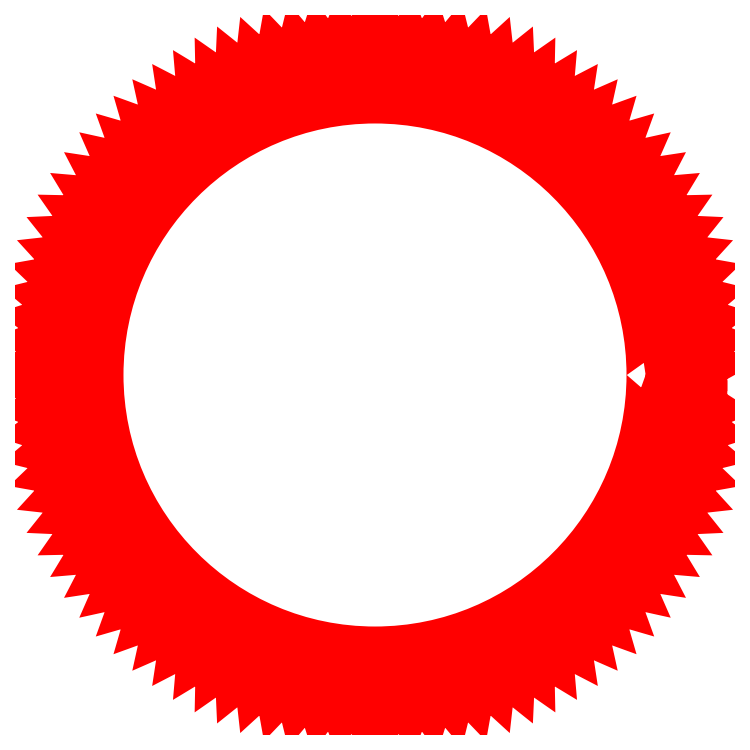
<metadata>
{"format":"dxf","ext":"dxf","renderer":"ezdxf+matplotlib","layout":"modelspace","background":"white","min_lineweight":24,"dpi":150}
</metadata>
<code>
0
SECTION
2
ENTITIES
0
POLYLINE
8
0
66
     1
10
0
20
0
30
0
0
VERTEX
8
0
10
2493
20
1003
30
0
0
VERTEX
8
0
10
2493
20
992.9
30
0
0
VERTEX
8
0
10
2471
20
1005
30
0
42
-0.5909
0
VERTEX
8
0
10
2471
20
1020
30
0
0
VERTEX
8
0
10
2493
20
1032
30
0
0
VERTEX
8
0
10
2471
20
1043
30
0
42
-0.5909
0
VERTEX
8
0
10
2470
20
1058
30
0
0
VERTEX
8
0
10
2491
20
1071
30
0
0
VERTEX
8
0
10
2467
20
1080
30
0
42
-0.5909
0
VERTEX
8
0
10
2465
20
1095
30
0
0
VERTEX
8
0
10
2485
20
1110
30
0
0
VERTEX
8
0
10
2462
20
1117
30
0
42
-0.5909
0
VERTEX
8
0
10
2459
20
1132
30
0
0
VERTEX
8
0
10
2478
20
1148
30
0
0
VERTEX
8
0
10
2454
20
1154
30
0
42
-0.5909
0
VERTEX
8
0
10
2450
20
1169
30
0
0
VERTEX
8
0
10
2468
20
1186
30
0
0
VERTEX
8
0
10
2443
20
1190
30
0
42
-0.5909
0
VERTEX
8
0
10
2438
20
1205
30
0
0
VERTEX
8
0
10
2455
20
1223
30
0
0
VERTEX
8
0
10
2430
20
1226
30
0
42
-0.5909
0
VERTEX
8
0
10
2425
20
1240
30
0
0
VERTEX
8
0
10
2440
20
1259
30
0
0
VERTEX
8
0
10
2415
20
1260
30
0
42
-0.5909
0
VERTEX
8
0
10
2409
20
1274
30
0
0
VERTEX
8
0
10
2423
20
1294
30
0
0
VERTEX
8
0
10
2398
20
1294
30
0
42
-0.5909
0
VERTEX
8
0
10
2390
20
1307
30
0
0
VERTEX
8
0
10
2403
20
1328
30
0
0
VERTEX
8
0
10
2378
20
1326
30
0
42
-0.5909
0
VERTEX
8
0
10
2370
20
1339
30
0
0
VERTEX
8
0
10
2382
20
1361
30
0
0
VERTEX
8
0
10
2357
20
1357
30
0
42
-0.5909
0
VERTEX
8
0
10
2348
20
1369
30
0
0
VERTEX
8
0
10
2358
20
1392
30
0
0
VERTEX
8
0
10
2333
20
1386
30
0
42
-0.5909
0
VERTEX
8
0
10
2323
20
1398
30
0
0
VERTEX
8
0
10
2332
20
1421
30
0
0
VERTEX
8
0
10
2308
20
1414
30
0
42
-0.5909
0
VERTEX
8
0
10
2297
20
1425
30
0
0
VERTEX
8
0
10
2304
20
1449
30
0
0
VERTEX
8
0
10
2281
20
1440
30
0
42
-0.5909
0
VERTEX
8
0
10
2269
20
1450
30
0
0
VERTEX
8
0
10
2275
20
1475
30
0
0
VERTEX
8
0
10
2252
20
1465
30
0
42
-0.5909
0
VERTEX
8
0
10
2240
20
1474
30
0
0
VERTEX
8
0
10
2244
20
1499
30
0
0
VERTEX
8
0
10
2222
20
1487
30
0
42
-0.5909
0
VERTEX
8
0
10
2209
20
1495
30
0
0
VERTEX
8
0
10
2211
20
1520
30
0
0
VERTEX
8
0
10
2190
20
1507
30
0
42
-0.5909
0
VERTEX
8
0
10
2177
20
1515
30
0
0
VERTEX
8
0
10
2177
20
1540
30
0
0
VERTEX
8
0
10
2157
20
1526
30
0
42
-0.5909
0
VERTEX
8
0
10
2143
20
1532
30
0
0
VERTEX
8
0
10
2142
20
1557
30
0
0
VERTEX
8
0
10
2123
20
1542
30
0
42
-0.5909
0
VERTEX
8
0
10
2109
20
1547
30
0
0
VERTEX
8
0
10
2106
20
1572
30
0
0
VERTEX
8
0
10
2088
20
1555
30
0
42
-0.5909
0
VERTEX
8
0
10
2073
20
1560
30
0
0
VERTEX
8
0
10
2069
20
1585
30
0
0
VERTEX
8
0
10
2052
20
1567
30
0
42
-0.5909
0
VERTEX
8
0
10
2037
20
1571
30
0
0
VERTEX
8
0
10
2031
20
1595
30
0
0
VERTEX
8
0
10
2015
20
1576
30
0
42
-0.5909
0
VERTEX
8
0
10
2000
20
1579
30
0
0
VERTEX
8
0
10
1993
20
1603
30
0
0
VERTEX
8
0
10
1978
20
1582
30
0
42
-0.5909
0
VERTEX
8
0
10
1963
20
1584
30
0
0
VERTEX
8
0
10
1954
20
1608
30
0
0
VERTEX
8
0
10
1941
20
1587
30
0
42
-0.5909
0
VERTEX
8
0
10
1926
20
1588
30
0
0
VERTEX
8
0
10
1915
20
1610
30
0
0
VERTEX
8
0
10
1903
20
1588
30
0
42
-0.5909
0
VERTEX
8
0
10
1888
20
1588
30
0
0
VERTEX
8
0
10
1876
20
1610
30
0
0
VERTEX
8
0
10
1865
20
1588
30
0
42
-0.5909
0
VERTEX
8
0
10
1850
20
1587
30
0
0
VERTEX
8
0
10
1837
20
1608
30
0
0
VERTEX
8
0
10
1828
20
1584
30
0
42
-0.5909
0
VERTEX
8
0
10
1813
20
1582
30
0
0
VERTEX
8
0
10
1798
20
1603
30
0
0
VERTEX
8
0
10
1790
20
1579
30
0
42
-0.5909
0
VERTEX
8
0
10
1776
20
1576
30
0
0
VERTEX
8
0
10
1760
20
1595
30
0
0
VERTEX
8
0
10
1754
20
1571
30
0
42
-0.5909
0
VERTEX
8
0
10
1739
20
1567
30
0
0
VERTEX
8
0
10
1722
20
1585
30
0
0
VERTEX
8
0
10
1717
20
1560
30
0
42
-0.5909
0
VERTEX
8
0
10
1703
20
1555
30
0
0
VERTEX
8
0
10
1685
20
1572
30
0
0
VERTEX
8
0
10
1682
20
1547
30
0
42
-0.5909
0
VERTEX
8
0
10
1668
20
1542
30
0
0
VERTEX
8
0
10
1649
20
1557
30
0
0
VERTEX
8
0
10
1647
20
1532
30
0
42
-0.5909
0
VERTEX
8
0
10
1634
20
1526
30
0
0
VERTEX
8
0
10
1613
20
1540
30
0
0
VERTEX
8
0
10
1614
20
1515
30
0
42
-0.5909
0
VERTEX
8
0
10
1601
20
1507
30
0
0
VERTEX
8
0
10
1580
20
1520
30
0
0
VERTEX
8
0
10
1582
20
1495
30
0
42
-0.5909
0
VERTEX
8
0
10
1569
20
1487
30
0
0
VERTEX
8
0
10
1547
20
1499
30
0
0
VERTEX
8
0
10
1551
20
1474
30
0
42
-0.5909
0
VERTEX
8
0
10
1539
20
1465
30
0
0
VERTEX
8
0
10
1516
20
1475
30
0
0
VERTEX
8
0
10
1521
20
1450
30
0
42
-0.5909
0
VERTEX
8
0
10
1510
20
1440
30
0
0
VERTEX
8
0
10
1487
20
1449
30
0
0
VERTEX
8
0
10
1494
20
1425
30
0
42
-0.5909
0
VERTEX
8
0
10
1483
20
1414
30
0
0
VERTEX
8
0
10
1459
20
1421
30
0
0
VERTEX
8
0
10
1467
20
1398
30
0
42
-0.5909
0
VERTEX
8
0
10
1457
20
1386
30
0
0
VERTEX
8
0
10
1433
20
1392
30
0
0
VERTEX
8
0
10
1443
20
1369
30
0
42
-0.5909
0
VERTEX
8
0
10
1434
20
1357
30
0
0
VERTEX
8
0
10
1409
20
1361
30
0
0
VERTEX
8
0
10
1421
20
1339
30
0
42
-0.5909
0
VERTEX
8
0
10
1412
20
1326
30
0
0
VERTEX
8
0
10
1388
20
1328
30
0
0
VERTEX
8
0
10
1400
20
1307
30
0
42
-0.5909
0
VERTEX
8
0
10
1393
20
1294
30
0
0
VERTEX
8
0
10
1368
20
1294
30
0
0
VERTEX
8
0
10
1382
20
1274
30
0
42
-0.5909
0
VERTEX
8
0
10
1376
20
1260
30
0
0
VERTEX
8
0
10
1351
20
1259
30
0
0
VERTEX
8
0
10
1366
20
1240
30
0
42
-0.5909
0
VERTEX
8
0
10
1360
20
1226
30
0
0
VERTEX
8
0
10
1336
20
1223
30
0
0
VERTEX
8
0
10
1353
20
1205
30
0
42
-0.5909
0
VERTEX
8
0
10
1348
20
1190
30
0
0
VERTEX
8
0
10
1323
20
1186
30
0
0
VERTEX
8
0
10
1341
20
1169
30
0
42
-0.5909
0
VERTEX
8
0
10
1337
20
1154
30
0
0
VERTEX
8
0
10
1313
20
1148
30
0
0
VERTEX
8
0
10
1332
20
1132
30
0
42
-0.5909
0
VERTEX
8
0
10
1329
20
1117
30
0
0
VERTEX
8
0
10
1305
20
1110
30
0
0
VERTEX
8
0
10
1325
20
1095
30
0
42
-0.5909
0
VERTEX
8
0
10
1323
20
1080
30
0
0
VERTEX
8
0
10
1300
20
1071
30
0
0
VERTEX
8
0
10
1321
20
1058
30
0
42
-0.5909
0
VERTEX
8
0
10
1320
20
1043
30
0
0
VERTEX
8
0
10
1298
20
1032
30
0
0
VERTEX
8
0
10
1320
20
1020
30
0
42
-0.5909
0
VERTEX
8
0
10
1320
20
1005
30
0
0
VERTEX
8
0
10
1298
20
992.9
30
0
0
VERTEX
8
0
10
1320
20
982.3
30
0
42
-0.5909
0
VERTEX
8
0
10
1321
20
967.3
30
0
0
VERTEX
8
0
10
1300
20
953.9
30
0
0
VERTEX
8
0
10
1323
20
944.8
30
0
42
-0.5909
0
VERTEX
8
0
10
1325
20
929.8
30
0
0
VERTEX
8
0
10
1305
20
915.1
30
0
0
VERTEX
8
0
10
1329
20
907.5
30
0
42
-0.5909
0
VERTEX
8
0
10
1332
20
892.7
30
0
0
VERTEX
8
0
10
1313
20
876.7
30
0
0
VERTEX
8
0
10
1337
20
870.7
30
0
42
-0.5909
0
VERTEX
8
0
10
1341
20
856.2
30
0
0
VERTEX
8
0
10
1323
20
838.9
30
0
0
VERTEX
8
0
10
1348
20
834.5
30
0
42
-0.5909
0
VERTEX
8
0
10
1353
20
820.2
30
0
0
VERTEX
8
0
10
1336
20
801.8
30
0
0
VERTEX
8
0
10
1360
20
799.1
30
0
42
-0.5909
0
VERTEX
8
0
10
1366
20
785.1
30
0
0
VERTEX
8
0
10
1351
20
765.7
30
0
0
VERTEX
8
0
10
1376
20
764.5
30
0
42
-0.5909
0
VERTEX
8
0
10
1382
20
751
30
0
0
VERTEX
8
0
10
1368
20
730.6
30
0
0
VERTEX
8
0
10
1393
20
731.1
30
0
42
-0.5909
0
VERTEX
8
0
10
1400
20
718
30
0
0
VERTEX
8
0
10
1388
20
696.7
30
0
0
VERTEX
8
0
10
1412
20
698.8
30
0
42
-0.5909
0
VERTEX
8
0
10
1421
20
686.3
30
0
0
VERTEX
8
0
10
1409
20
664.1
30
0
0
VERTEX
8
0
10
1434
20
667.9
30
0
42
-0.5909
0
VERTEX
8
0
10
1443
20
655.9
30
0
0
VERTEX
8
0
10
1433
20
633.1
30
0
0
VERTEX
8
0
10
1457
20
638.4
30
0
42
-0.5909
0
VERTEX
8
0
10
1467
20
627.1
30
0
0
VERTEX
8
0
10
1459
20
603.7
30
0
0
VERTEX
8
0
10
1483
20
610.6
30
0
42
-0.5909
0
VERTEX
8
0
10
1494
20
600
30
0
0
VERTEX
8
0
10
1487
20
576
30
0
0
VERTEX
8
0
10
1510
20
584.5
30
0
42
-0.5909
0
VERTEX
8
0
10
1521
20
574.6
30
0
0
VERTEX
8
0
10
1516
20
550.2
30
0
0
VERTEX
8
0
10
1539
20
560.2
30
0
42
-0.5909
0
VERTEX
8
0
10
1551
20
551
30
0
0
VERTEX
8
0
10
1547
20
526.4
30
0
0
VERTEX
8
0
10
1569
20
537.9
30
0
42
-0.5909
0
VERTEX
8
0
10
1582
20
529.5
30
0
0
VERTEX
8
0
10
1580
20
504.6
30
0
0
VERTEX
8
0
10
1601
20
517.5
30
0
42
-0.5909
0
VERTEX
8
0
10
1614
20
510
30
0
0
VERTEX
8
0
10
1613
20
485.1
30
0
0
VERTEX
8
0
10
1634
20
499.3
30
0
42
-0.5909
0
VERTEX
8
0
10
1647
20
492.7
30
0
0
VERTEX
8
0
10
1649
20
467.7
30
0
0
VERTEX
8
0
10
1668
20
483.3
30
0
42
-0.5909
0
VERTEX
8
0
10
1682
20
477.6
30
0
0
VERTEX
8
0
10
1685
20
452.8
30
0
0
VERTEX
8
0
10
1703
20
469.6
30
0
42
-0.5909
0
VERTEX
8
0
10
1717
20
464.8
30
0
0
VERTEX
8
0
10
1722
20
440.2
30
0
0
VERTEX
8
0
10
1739
20
458.2
30
0
42
-0.5909
0
VERTEX
8
0
10
1754
20
454.3
30
0
0
VERTEX
8
0
10
1760
20
430.1
30
0
0
VERTEX
8
0
10
1776
20
449.2
30
0
42
-0.5909
0
VERTEX
8
0
10
1790
20
446.2
30
0
0
VERTEX
8
0
10
1798
20
422.4
30
0
0
VERTEX
8
0
10
1813
20
442.5
30
0
42
-0.5909
0
VERTEX
8
0
10
1828
20
440.6
30
0
0
VERTEX
8
0
10
1837
20
417.3
30
0
0
VERTEX
8
0
10
1850
20
438.3
30
0
42
-0.5909
0
VERTEX
8
0
10
1865
20
437.4
30
0
0
VERTEX
8
0
10
1876
20
414.8
30
0
0
VERTEX
8
0
10
1888
20
436.6
30
0
42
-0.5909
0
VERTEX
8
0
10
1903
20
436.6
30
0
0
VERTEX
8
0
10
1915
20
414.8
30
0
0
VERTEX
8
0
10
1926
20
437.4
30
0
42
-0.5909
0
VERTEX
8
0
10
1941
20
438.3
30
0
0
VERTEX
8
0
10
1954
20
417.3
30
0
0
VERTEX
8
0
10
1963
20
440.6
30
0
42
-0.5909
0
VERTEX
8
0
10
1978
20
442.5
30
0
0
VERTEX
8
0
10
1993
20
422.4
30
0
0
VERTEX
8
0
10
2000
20
446.2
30
0
42
-0.5909
0
VERTEX
8
0
10
2015
20
449.2
30
0
0
VERTEX
8
0
10
2031
20
430.1
30
0
0
VERTEX
8
0
10
2037
20
454.3
30
0
42
-0.5909
0
VERTEX
8
0
10
2052
20
458.2
30
0
0
VERTEX
8
0
10
2069
20
440.2
30
0
0
VERTEX
8
0
10
2073
20
464.8
30
0
42
-0.5909
0
VERTEX
8
0
10
2088
20
469.6
30
0
0
VERTEX
8
0
10
2106
20
452.8
30
0
0
VERTEX
8
0
10
2109
20
477.6
30
0
42
-0.5909
0
VERTEX
8
0
10
2123
20
483.3
30
0
0
VERTEX
8
0
10
2142
20
467.7
30
0
0
VERTEX
8
0
10
2143
20
492.7
30
0
42
-0.5909
0
VERTEX
8
0
10
2157
20
499.3
30
0
0
VERTEX
8
0
10
2177
20
485.1
30
0
0
VERTEX
8
0
10
2177
20
510
30
0
42
-0.5909
0
VERTEX
8
0
10
2190
20
517.5
30
0
0
VERTEX
8
0
10
2211
20
504.6
30
0
0
VERTEX
8
0
10
2209
20
529.5
30
0
42
-0.5909
0
VERTEX
8
0
10
2222
20
537.9
30
0
0
VERTEX
8
0
10
2244
20
526.4
30
0
0
VERTEX
8
0
10
2240
20
551
30
0
42
-0.5909
0
VERTEX
8
0
10
2252
20
560.2
30
0
0
VERTEX
8
0
10
2275
20
550.2
30
0
0
VERTEX
8
0
10
2269
20
574.6
30
0
42
-0.5909
0
VERTEX
8
0
10
2281
20
584.5
30
0
0
VERTEX
8
0
10
2304
20
576
30
0
0
VERTEX
8
0
10
2297
20
600
30
0
42
-0.5909
0
VERTEX
8
0
10
2308
20
610.6
30
0
0
VERTEX
8
0
10
2332
20
603.7
30
0
0
VERTEX
8
0
10
2323
20
627.1
30
0
42
-0.5909
0
VERTEX
8
0
10
2333
20
638.4
30
0
0
VERTEX
8
0
10
2358
20
633.1
30
0
0
VERTEX
8
0
10
2348
20
655.9
30
0
42
-0.5909
0
VERTEX
8
0
10
2357
20
667.9
30
0
0
VERTEX
8
0
10
2382
20
664.1
30
0
0
VERTEX
8
0
10
2370
20
686.3
30
0
42
-0.5909
0
VERTEX
8
0
10
2378
20
698.8
30
0
0
VERTEX
8
0
10
2403
20
696.7
30
0
0
VERTEX
8
0
10
2390
20
718
30
0
42
-0.5909
0
VERTEX
8
0
10
2398
20
731.1
30
0
0
VERTEX
8
0
10
2423
20
730.6
30
0
0
VERTEX
8
0
10
2409
20
751
30
0
42
-0.5909
0
VERTEX
8
0
10
2415
20
764.5
30
0
0
VERTEX
8
0
10
2440
20
765.7
30
0
0
VERTEX
8
0
10
2425
20
785.1
30
0
42
-0.5909
0
VERTEX
8
0
10
2430
20
799.1
30
0
0
VERTEX
8
0
10
2455
20
801.8
30
0
0
VERTEX
8
0
10
2438
20
820.2
30
0
42
-0.5909
0
VERTEX
8
0
10
2443
20
834.5
30
0
0
VERTEX
8
0
10
2468
20
838.9
30
0
0
VERTEX
8
0
10
2450
20
856.2
30
0
42
-0.5909
0
VERTEX
8
0
10
2454
20
870.7
30
0
0
VERTEX
8
0
10
2478
20
876.7
30
0
0
VERTEX
8
0
10
2459
20
892.7
30
0
42
-0.5909
0
VERTEX
8
0
10
2462
20
907.5
30
0
0
VERTEX
8
0
10
2485
20
915.1
30
0
0
VERTEX
8
0
10
2465
20
929.8
30
0
42
-0.5909
0
VERTEX
8
0
10
2467
20
944.8
30
0
0
VERTEX
8
0
10
2491
20
953.9
30
0
0
VERTEX
8
0
10
2470
20
967.3
30
0
42
-0.5909
0
VERTEX
8
0
10
2471
20
982.3
30
0
0
VERTEX
8
0
10
2493
20
992.9
30
0
0
VERTEX
8
0
10
2493
20
982.9
30
0
0
SEQEND
8
0
0
POLYLINE
8
0
66
     1
10
0
20
0
30
0
0
VERTEX
8
0
10
2391
20
1016
30
0
0
VERTEX
8
0
10
2400
20
1012
30
0
42
1
0
VERTEX
8
0
10
1390
20
1012
30
0
42
1
0
VERTEX
8
0
10
2400
20
1012
30
0
0
VERTEX
8
0
10
2390
20
1011
30
0
0
SEQEND
8
0
0
ENDSEC
0
EOF

</code>
